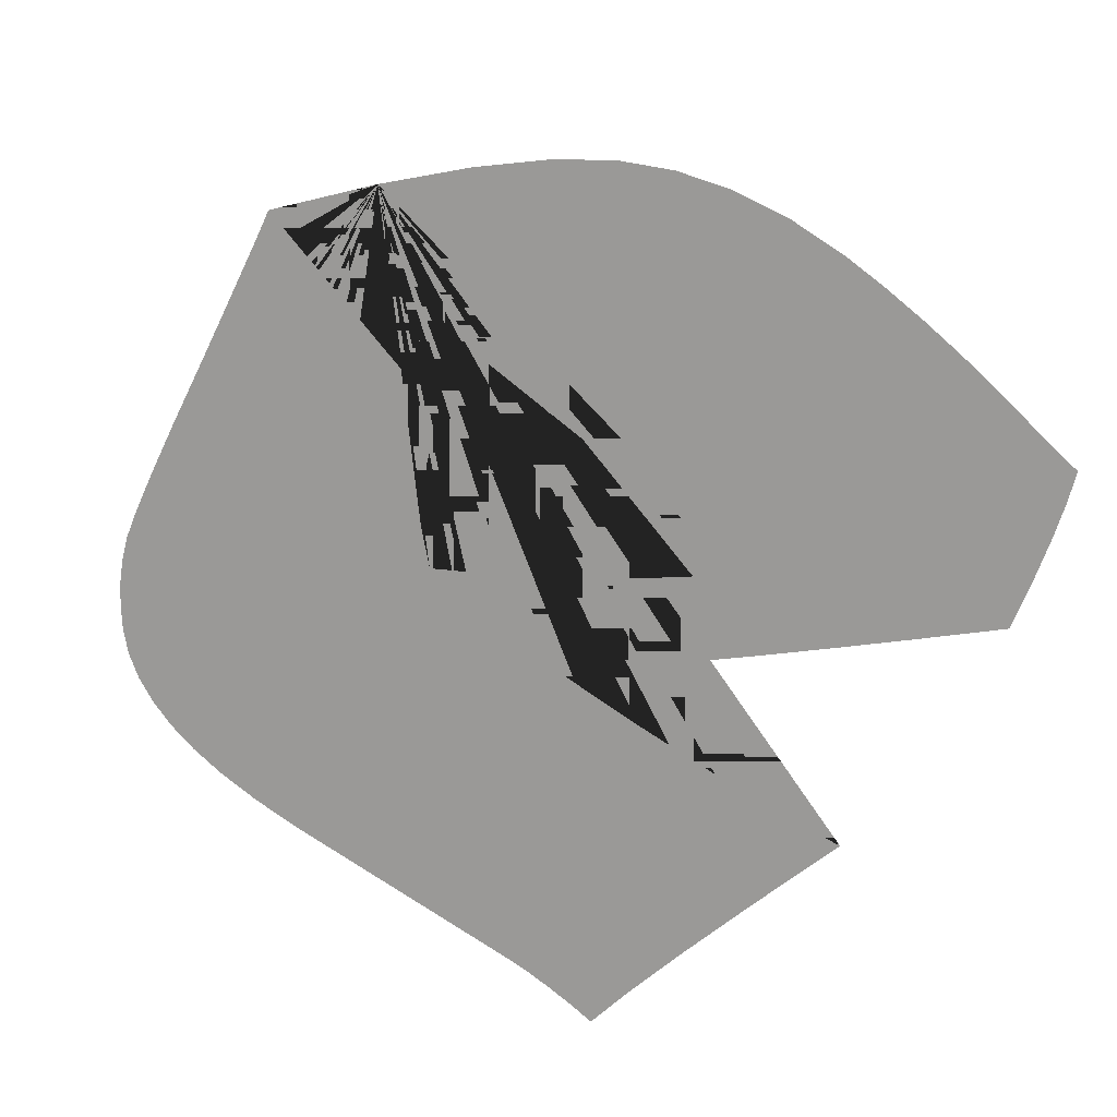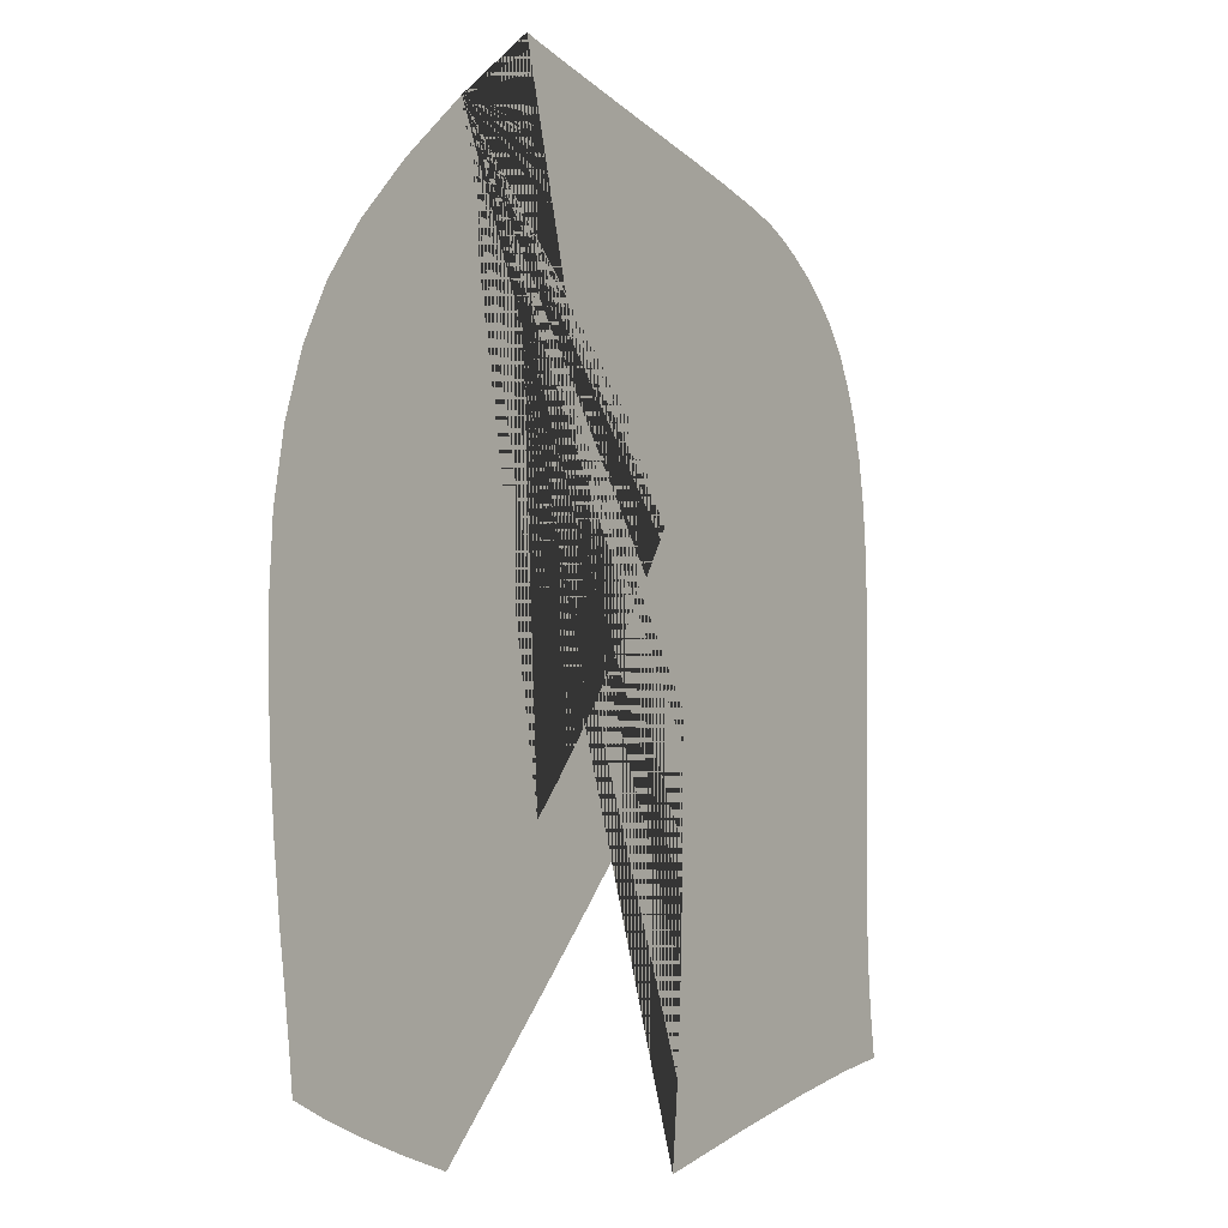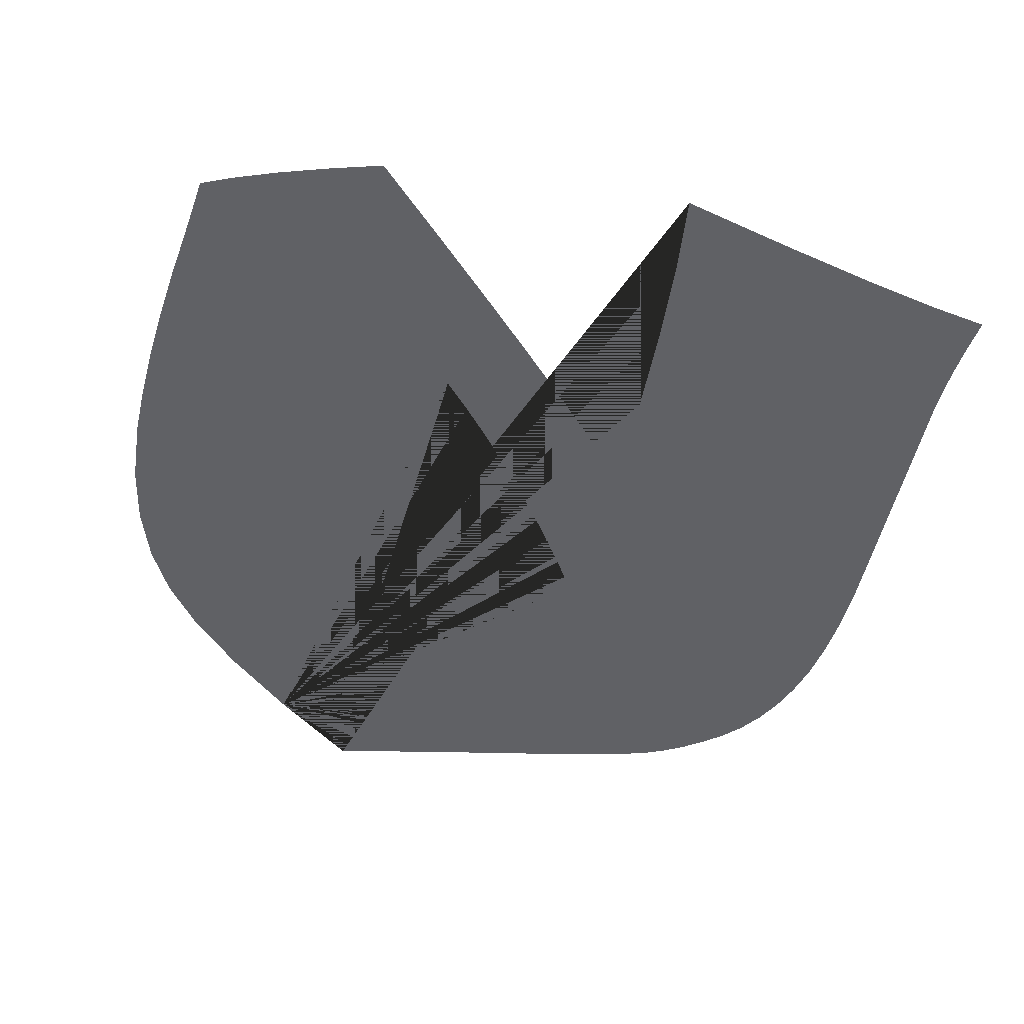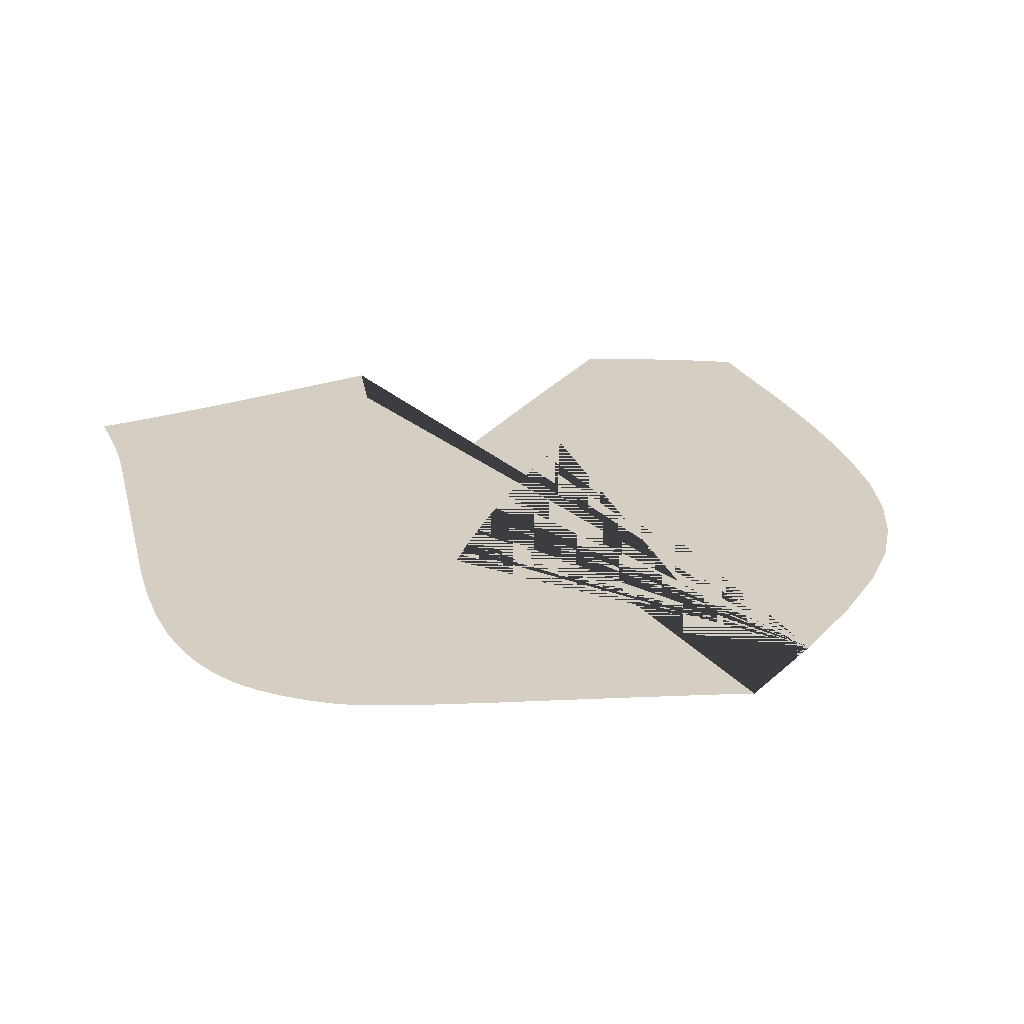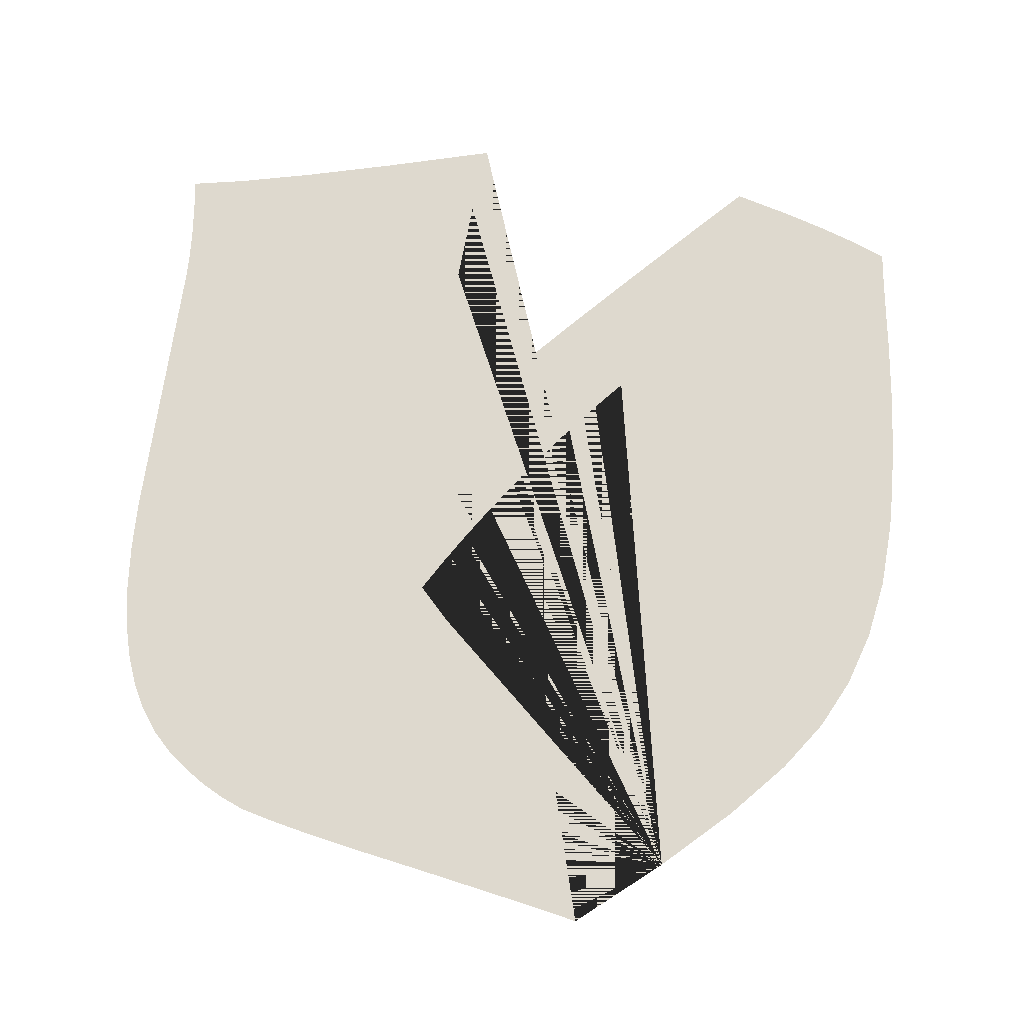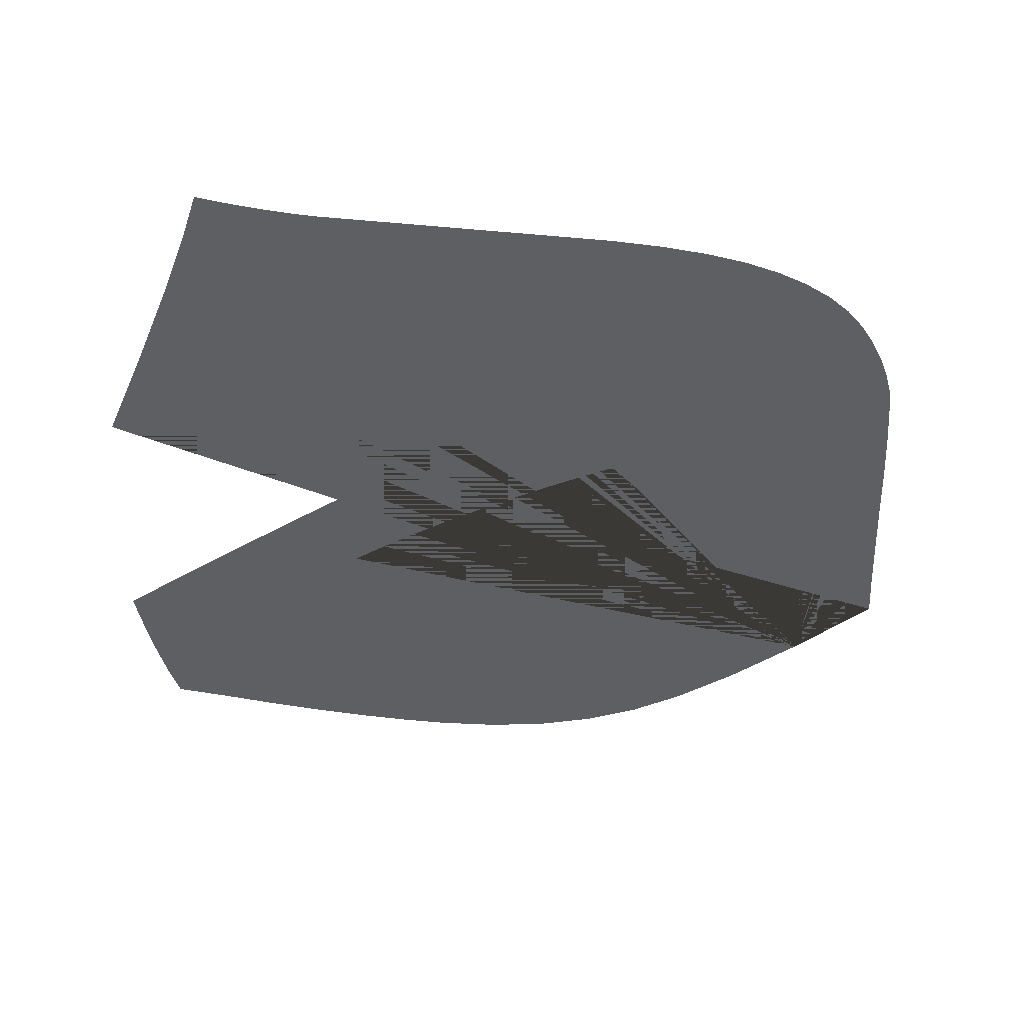
<metadata>
{"format":"obj","ext":"obj","renderer":"f3d","projection":"perspective","resolution":1024,"background":"white","views":[{"elev":-68.9,"azim":-126.7,"up":"+Z"},{"elev":-6.6,"azim":-56.5,"up":"+Y"},{"elev":-47.3,"azim":-12.0,"up":"+Z"},{"elev":25.8,"azim":165.3,"up":"+Z"},{"elev":71.6,"azim":-172.9,"up":"+Z"},{"elev":-40.3,"azim":82.7,"up":"+Z"}]}
</metadata>
<code>
v 1.999 5.627 0
v 1.477 5.138 0
v 1.077 4.7 0
v 0.7989 4.312 0
v 0.6036 3.924 0
v 0.4641 3.494 0
v 0.3803 3.023 0
v 0.3524 2.509 0
v 0.3602 2.128 0
v 0.3836 1.725 0
v 0.4225 1.3 0
v 0.477 0.8529 0
v 0.5169 0.5795 0
v 0.5498 0.3442 0
v 0.5757 0.1471 0
v 0.5945 -0.01175 0
v 0.8506 -0.1185 0
v 1.156 -0.2273 0
v 1.511 -0.3382 0
v 1.915 -0.4511 0
v 2.441 0.09846 0
v 2.903 0.5865 0
v 3.3 1.013 0
v 3.634 1.378 0
v 3.905 1.684 0
v 4.117 1.932 0
v 4.269 2.122 0
v 4.361 2.256 0
v 4.353 1.395 0
v 4.328 0.632 0
v 4.287 -0.03348 0
v 4.229 -0.6015 0
v 5.093 -0.3654 0
v 5.809 -0.1809 0
v 6.38 -0.04817 0
v 6.805 0.0329 0
v 6.772 0.2831 0
v 6.748 0.5169 0
v 6.734 0.7343 0
v 6.729 0.9352 0
v 6.767 3.106 0
v 6.757 3.503 0
v 6.727 3.855 0
v 6.677 4.164 0
v 6.607 4.429 0
v 6.518 4.663 0
v 6.41 4.869 0
v 6.281 5.047 0
v 6.133 5.197 0
v 5.971 5.325 0
v 5.804 5.434 0
v 5.633 5.524 0
v 5.458 5.597 0
v 5.229 5.658 0
v 4.904 5.73 0
v 4.485 5.813 0
v 3.971 5.907 0
v 3.431 6.009 0
v 3.03 6.086 0
v 2.768 6.138 0
v 2.643 6.165 0
v 3.178 4.22 0
v 3.639 4.037 0
v 3.997 3.812 0
v 4.25 3.546 0
v 4.103 3.298 0
v 3.942 3.042 0
v 3.766 2.777 0
v 3.575 2.504 0
v 3.376 2.233 0
v 3.177 1.976 0
v 2.976 1.733 0
v 2.775 1.504 0
v 2.613 4.361 0
f 1 2 3 4 5 6 7 8 9 10 11 12 13 14 15 16 17 18 19 20 21 22 23 24 25 26 27 28 29 30 31 32 33 34 35 36 37 38 39 40 41 42 43 44 45 46 47 48 49 50 51 52 53 54 55 56 57 58 59 60 61 62 63 64 65 66 67 68 69 70 71 72 73 74

</code>
